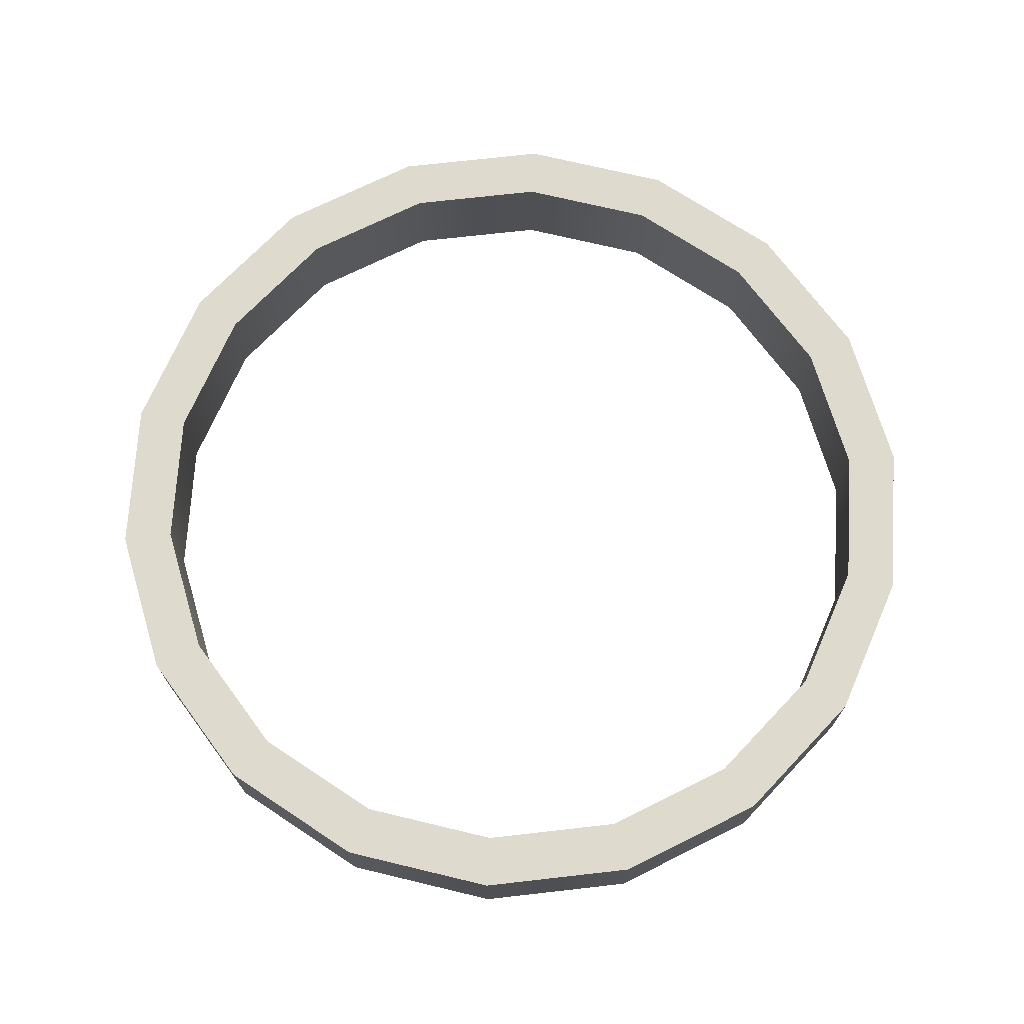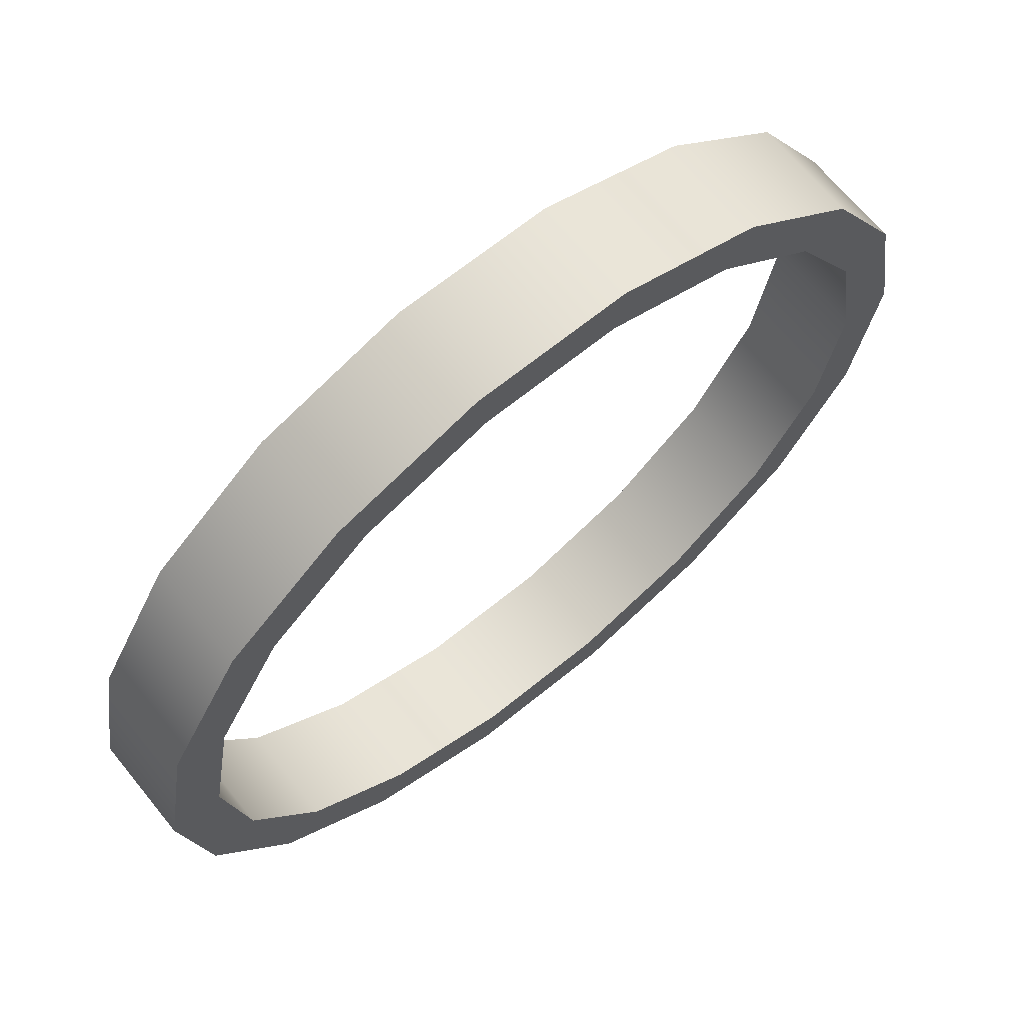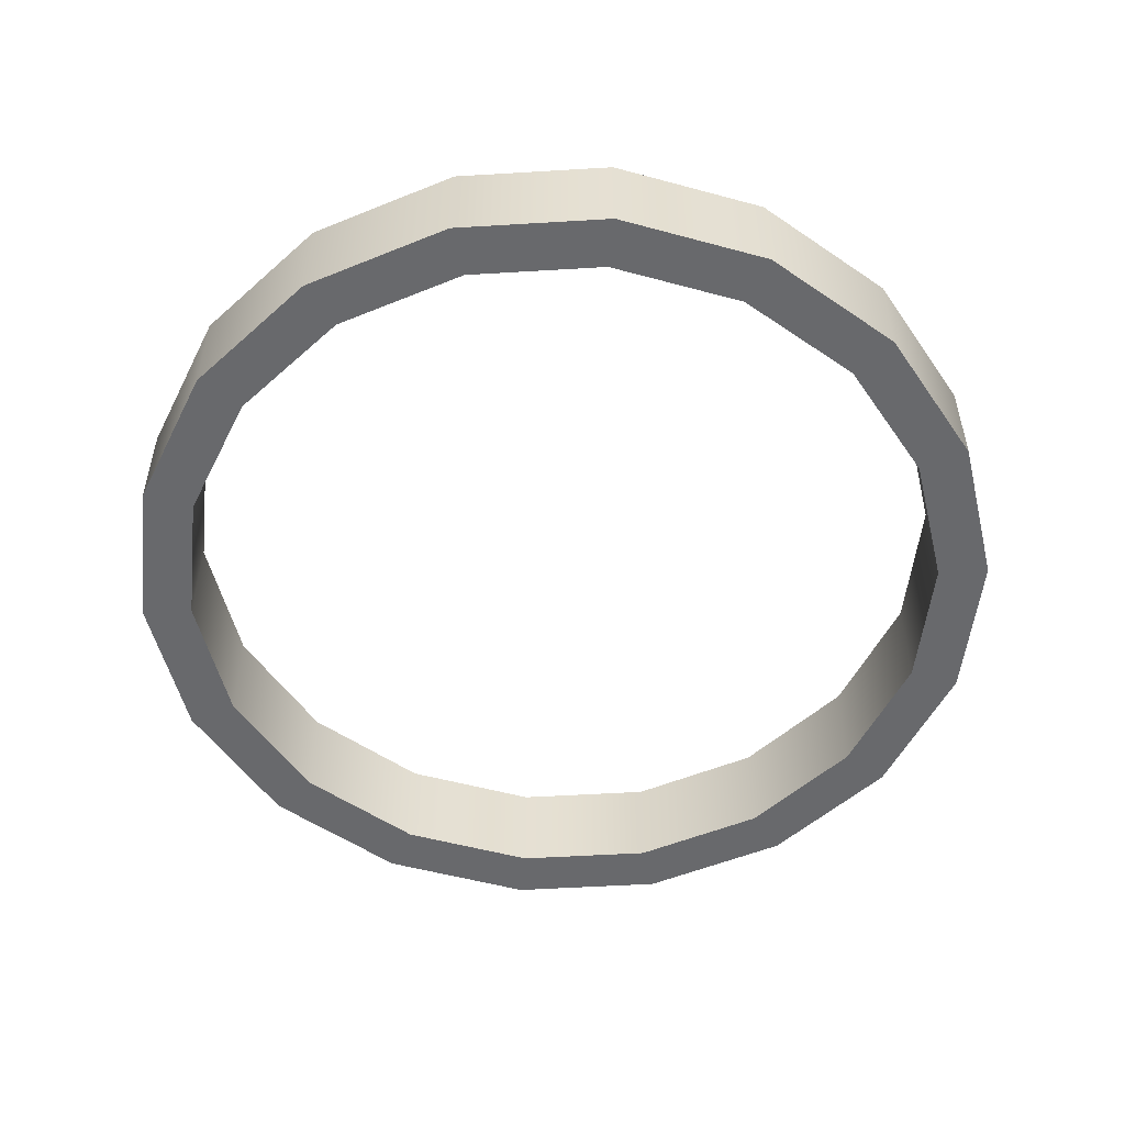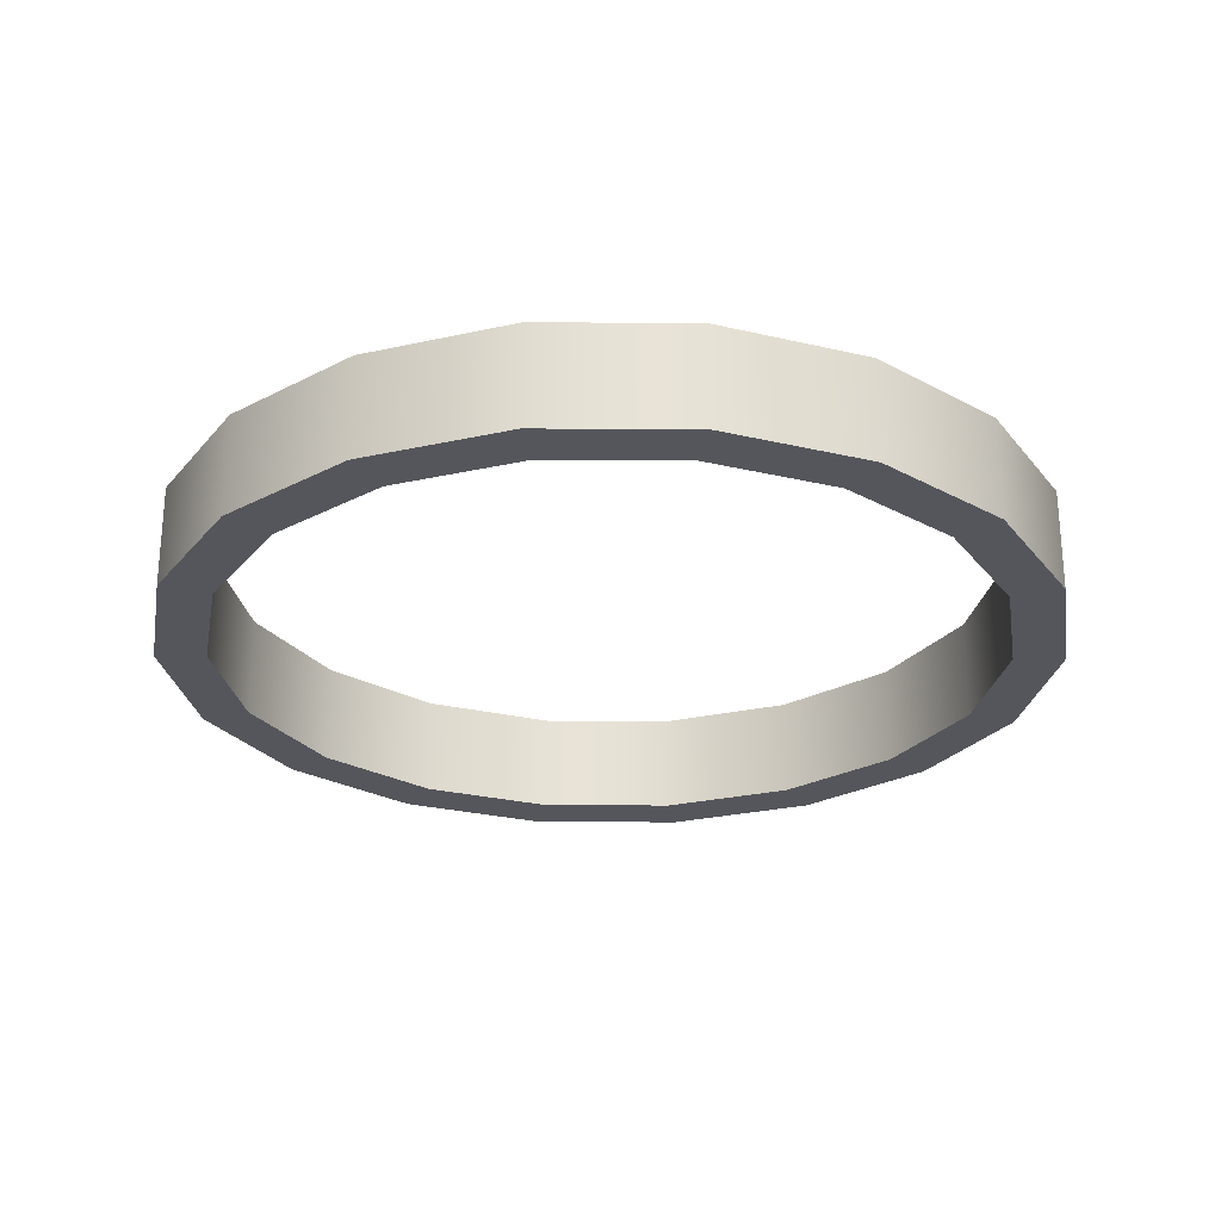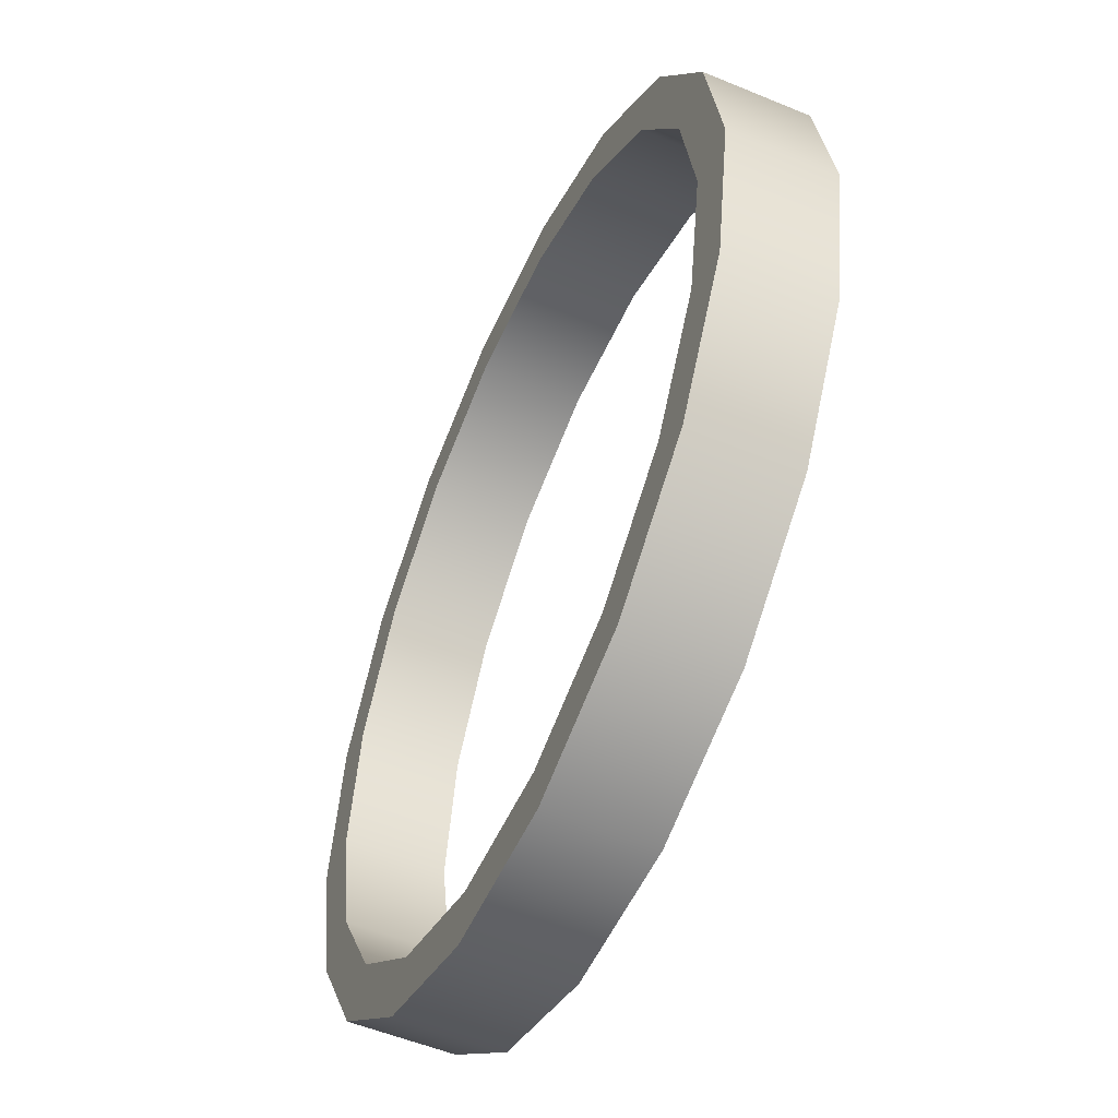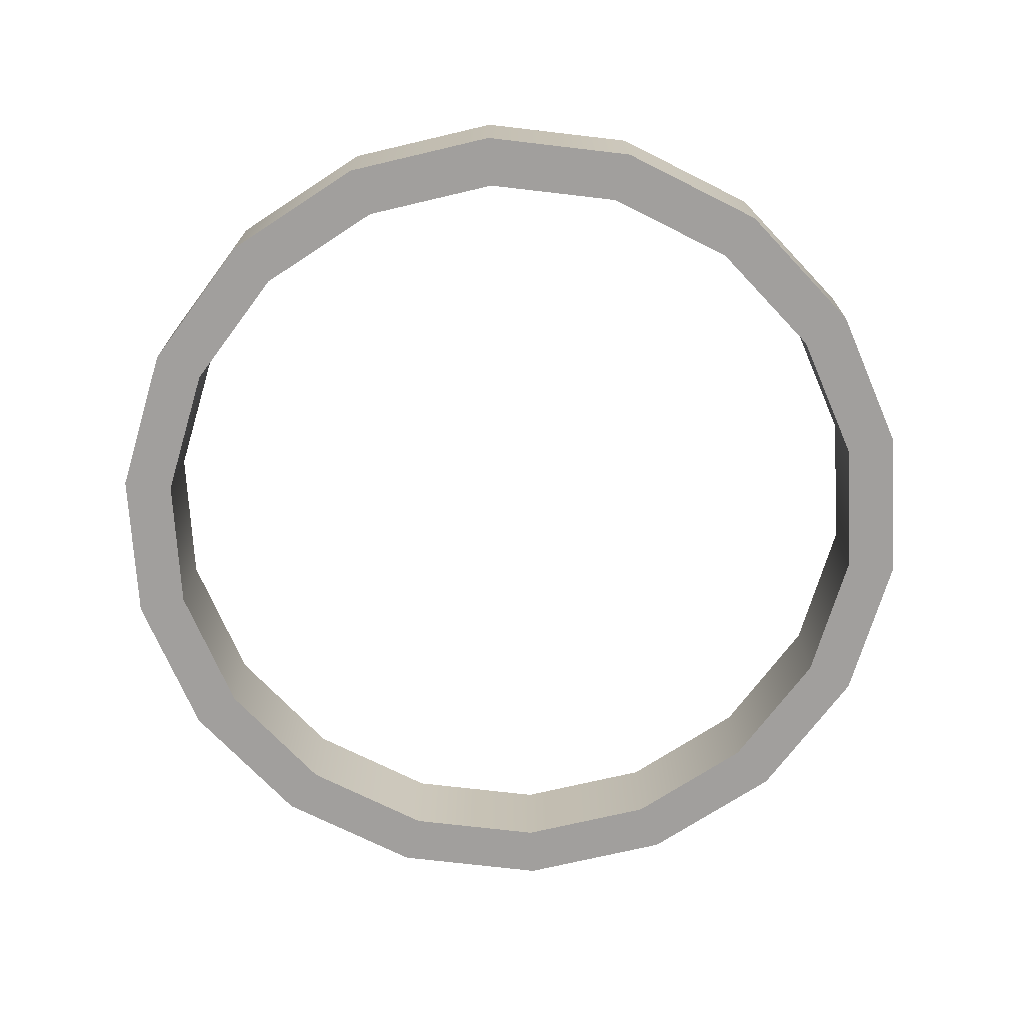
<metadata>
{"format":"obj","ext":"obj","renderer":"f3d","projection":"perspective","resolution":1024,"background":"white","views":[{"elev":71.3,"azim":-166.5,"up":"+Z"},{"elev":67.2,"azim":140.9,"up":"+Y"},{"elev":-52.7,"azim":-156.3,"up":"+Z"},{"elev":-26.3,"azim":-0.5,"up":"+Z"},{"elev":-53.7,"azim":66.1,"up":"+Y"},{"elev":-71.5,"azim":53.3,"up":"+Z"}]}
</metadata>
<code>
g Cylinder001
v 13.8 78.28 0
v -13.8 78.28 9.173
v -13.8 78.28 0
v 13.8 78.28 9.173
v -13.8 78.28 18.35
v 39.75 68.84 0
v 13.8 78.28 18.35
v 39.75 68.84 9.173
v 60.89 51.1 0
v 39.75 68.84 18.35
v 60.89 51.1 9.173
v 74.7 27.19 0
v 60.89 51.1 18.35
v 74.7 27.19 9.173
v 79.49 0 0
v 74.7 27.19 18.35
v 79.49 0 9.173
v 74.7 -27.19 0
v 79.49 0 18.35
v 74.7 -27.19 9.173
v 60.89 -51.1 0
v 74.7 -27.19 18.35
v 60.89 -51.1 9.173
v 39.75 -68.84 0
v 60.89 -51.1 18.35
v 39.75 -68.84 9.173
v 13.8 -78.28 0
v 39.75 -68.84 18.35
v 13.8 -78.28 9.173
v -13.8 -78.28 0
v 13.8 -78.28 18.35
v -13.8 -78.28 9.173
v -39.75 -68.84 0
v -13.8 -78.28 18.35
v -39.75 -68.84 9.173
v -60.89 -51.1 0
v -39.75 -68.84 18.35
v -60.89 -51.1 9.173
v -74.7 -27.19 0
v -60.89 -51.1 18.35
v -74.7 -27.19 9.173
v -79.49 1.2e-05 0
v -74.7 -27.19 18.35
v -79.49 1.2e-05 9.173
v -74.7 27.19 0
v -79.49 1.2e-05 18.35
v -74.7 27.19 9.173
v -60.89 51.1 0
v -74.7 27.19 18.35
v -60.89 51.1 9.173
v -39.75 68.84 0
v -60.89 51.1 18.35
v -39.75 68.84 9.173
v -13.8 78.28 0
v -39.75 68.84 18.35
v -13.8 78.28 9.173
v -13.8 78.28 18.35
v -12.2 69.18 8.37
v 12.2 69.18 -2.384e-07
v -12.2 69.18 -2.384e-07
v 12.2 69.18 8.37
v 35.12 60.83 -2.384e-07
v 12.2 69.18 18.35
v -12.2 69.18 18.35
v 35.12 60.83 18.35
v 35.12 60.83 8.37
v 53.81 45.15 -2.384e-07
v 53.81 45.15 18.35
v 53.81 45.15 8.37
v 66.01 24.03 -2.384e-07
v 66.01 24.03 18.35
v 66.01 24.03 8.37
v 70.24 4.768e-07 0
v 70.24 6.242e-14 8.37
v 66.01 -24.03 8.37
v 70.24 4.768e-07 18.35
v 66.01 -24.03 -2.384e-07
v 66.01 -24.03 18.35
v 53.81 -45.15 -2.384e-07
v 53.81 -45.15 18.35
v 53.81 -45.15 8.37
v 35.12 -60.83 -2.384e-07
v 35.12 -60.83 18.35
v 35.12 -60.83 8.37
v 12.2 -69.18 -2.384e-07
v 12.2 -69.18 18.35
v 12.2 -69.18 8.37
v -12.2 -69.18 -2.384e-07
v -12.2 -69.18 18.35
v -12.2 -69.18 8.37
v -35.12 -60.83 -2.384e-07
v -35.12 -60.83 18.35
v -35.12 -60.83 8.37
v -53.81 -45.15 -2.384e-07
v -53.81 -45.15 18.35
v -53.81 -45.15 8.37
v -66.01 -24.03 -2.384e-07
v -66.01 -24.03 18.35
v -66.01 -24.03 8.37
v -70.24 1.007e-05 -2.384e-07
v -70.24 1.007e-05 18.35
v -70.24 1.061e-05 8.37
v -66.01 24.03 -2.384e-07
v -66.01 24.03 18.35
v -66.01 24.03 8.37
v -53.81 45.15 -2.384e-07
v -53.81 45.15 18.35
v -53.81 45.15 8.37
v -35.12 60.83 -2.384e-07
v -35.12 60.83 18.35
v -35.12 60.83 8.37
v -12.2 69.18 -2.384e-07
v -12.2 69.18 18.35
v -12.2 69.18 8.37
v 53.81 -45.15 -2.384e-07
v 74.7 -27.19 0
v 66.01 -24.03 -2.384e-07
v 70.24 4.768e-07 0
v 60.89 -51.1 0
v 79.49 0 0
v 35.12 -60.83 -2.384e-07
v 74.7 27.19 0
v 39.75 -68.84 0
v 66.01 24.03 -2.384e-07
v 12.2 -69.18 -2.384e-07
v 60.89 51.1 0
v 13.8 -78.28 0
v 53.81 45.15 -2.384e-07
v -12.2 -69.18 -2.384e-07
v 39.75 68.84 0
v -13.8 -78.28 0
v 35.12 60.83 -2.384e-07
v -35.12 -60.83 -2.384e-07
v 13.8 78.28 0
v -39.75 -68.84 0
v 12.2 69.18 -2.384e-07
v -53.81 -45.15 -2.384e-07
v -13.8 78.28 0
v -60.89 -51.1 0
v -12.2 69.18 -2.384e-07
v -66.01 -24.03 -2.384e-07
v -39.75 68.84 0
v -74.7 -27.19 0
v -35.12 60.83 -2.384e-07
v -70.24 1.007e-05 -2.384e-07
v -60.89 51.1 0
v -79.49 1.2e-05 0
v -53.81 45.15 -2.384e-07
v -66.01 24.03 -2.384e-07
v -74.7 27.19 0
v 70.24 4.768e-07 18.35
v 74.7 -27.19 18.35
v 66.01 -24.03 18.35
v 53.81 -45.15 18.35
v 79.49 0 18.35
v 60.89 -51.1 18.35
v 74.7 27.19 18.35
v 35.12 -60.83 18.35
v 66.01 24.03 18.35
v 39.75 -68.84 18.35
v 60.89 51.1 18.35
v 12.2 -69.18 18.35
v 53.81 45.15 18.35
v 13.8 -78.28 18.35
v 39.75 68.84 18.35
v -12.2 -69.18 18.35
v 35.12 60.83 18.35
v -13.8 -78.28 18.35
v 13.8 78.28 18.35
v -35.12 -60.83 18.35
v 12.2 69.18 18.35
v -39.75 -68.84 18.35
v -13.8 78.28 18.35
v -53.81 -45.15 18.35
v -12.2 69.18 18.35
v -60.89 -51.1 18.35
v -39.75 68.84 18.35
v -66.01 -24.03 18.35
v -35.12 60.83 18.35
v -74.7 -27.19 18.35
v -60.89 51.1 18.35
v -70.24 1.007e-05 18.35
v -53.81 45.15 18.35
v -79.49 1.2e-05 18.35
v -74.7 27.19 18.35
v -66.01 24.03 18.35
g Cylinder001_0
f 3 2 1
f 4 1 2
f 2 5 4
f 1 4 6
f 7 4 5
f 8 6 4
f 4 7 8
f 6 8 9
f 10 8 7
f 11 9 8
f 8 10 11
f 9 11 12
f 13 11 10
f 14 12 11
f 11 13 14
f 12 14 15
f 16 14 13
f 17 15 14
f 14 16 17
f 15 17 18
f 19 17 16
f 20 18 17
f 17 19 20
f 18 20 21
f 22 20 19
f 23 21 20
f 20 22 23
f 21 23 24
f 25 23 22
f 26 24 23
f 23 25 26
f 24 26 27
f 28 26 25
f 29 27 26
f 26 28 29
f 27 29 30
f 31 29 28
f 32 30 29
f 29 31 32
f 30 32 33
f 34 32 31
f 35 33 32
f 32 34 35
f 33 35 36
f 37 35 34
f 38 36 35
f 35 37 38
f 36 38 39
f 40 38 37
f 41 39 38
f 38 40 41
f 39 41 42
f 43 41 40
f 44 42 41
f 41 43 44
f 42 44 45
f 46 44 43
f 47 45 44
f 44 46 47
f 45 47 48
f 49 47 46
f 50 48 47
f 47 49 50
f 48 50 51
f 52 50 49
f 53 51 50
f 50 52 53
f 51 53 54
f 55 53 52
f 56 54 53
f 53 55 56
f 57 56 55
f 60 59 58
f 61 58 59
f 59 62 61
f 61 63 58
f 64 58 63
f 63 61 65
f 66 61 62
f 66 65 61
f 62 67 66
f 65 66 68
f 69 66 67
f 69 68 66
f 67 70 69
f 68 69 71
f 72 69 70
f 72 71 69
f 70 73 72
f 72 74 71
f 74 72 73
f 74 73 75
f 76 71 74
f 74 75 76
f 77 75 73
f 78 76 75
f 77 79 75
f 78 75 80
f 81 75 79
f 81 80 75
f 79 82 81
f 80 81 83
f 84 81 82
f 84 83 81
f 82 85 84
f 83 84 86
f 87 84 85
f 87 86 84
f 85 88 87
f 86 87 89
f 90 87 88
f 90 89 87
f 88 91 90
f 89 90 92
f 93 90 91
f 93 92 90
f 91 94 93
f 92 93 95
f 96 93 94
f 96 95 93
f 94 97 96
f 95 96 98
f 99 96 97
f 99 98 96
f 97 100 99
f 98 99 101
f 102 99 100
f 102 101 99
f 100 103 102
f 101 102 104
f 105 102 103
f 105 104 102
f 103 106 105
f 104 105 107
f 108 105 106
f 108 107 105
f 106 109 108
f 107 108 110
f 111 108 109
f 111 110 108
f 109 112 111
f 110 111 113
f 114 111 112
f 114 113 111
f 117 116 115
f 116 117 118
f 116 119 115
f 120 116 118
f 115 119 121
f 122 120 118
f 119 123 121
f 124 122 118
f 121 123 125
f 126 122 124
f 123 127 125
f 128 126 124
f 125 127 129
f 130 126 128
f 127 131 129
f 132 130 128
f 129 131 133
f 134 130 132
f 131 135 133
f 136 134 132
f 133 135 137
f 138 134 136
f 135 139 137
f 140 138 136
f 137 139 141
f 142 138 140
f 139 143 141
f 144 142 140
f 141 143 145
f 146 142 144
f 143 147 145
f 148 146 144
f 145 147 149
f 150 146 148
f 147 150 149
f 149 150 148
f 153 152 151
f 152 153 154
f 152 155 151
f 156 152 154
f 155 157 151
f 158 156 154
f 151 157 159
f 160 156 158
f 157 161 159
f 162 160 158
f 159 161 163
f 164 160 162
f 161 165 163
f 166 164 162
f 163 165 167
f 168 164 166
f 165 169 167
f 170 168 166
f 167 169 171
f 172 168 170
f 169 173 171
f 174 172 170
f 171 173 175
f 176 172 174
f 173 177 175
f 178 176 174
f 175 177 179
f 180 176 178
f 177 181 179
f 182 180 178
f 179 181 183
f 184 180 182
f 181 185 183
f 186 184 182
f 183 185 186
f 185 184 186

</code>
